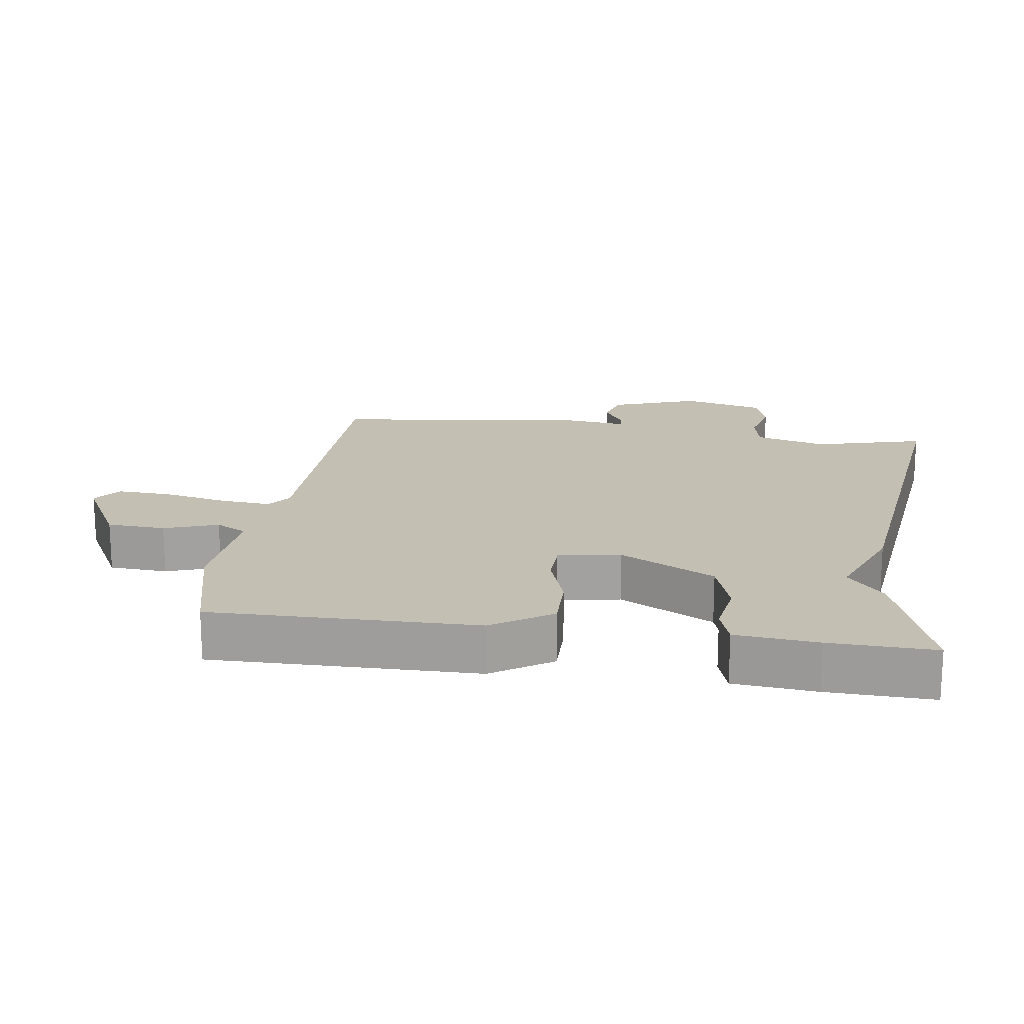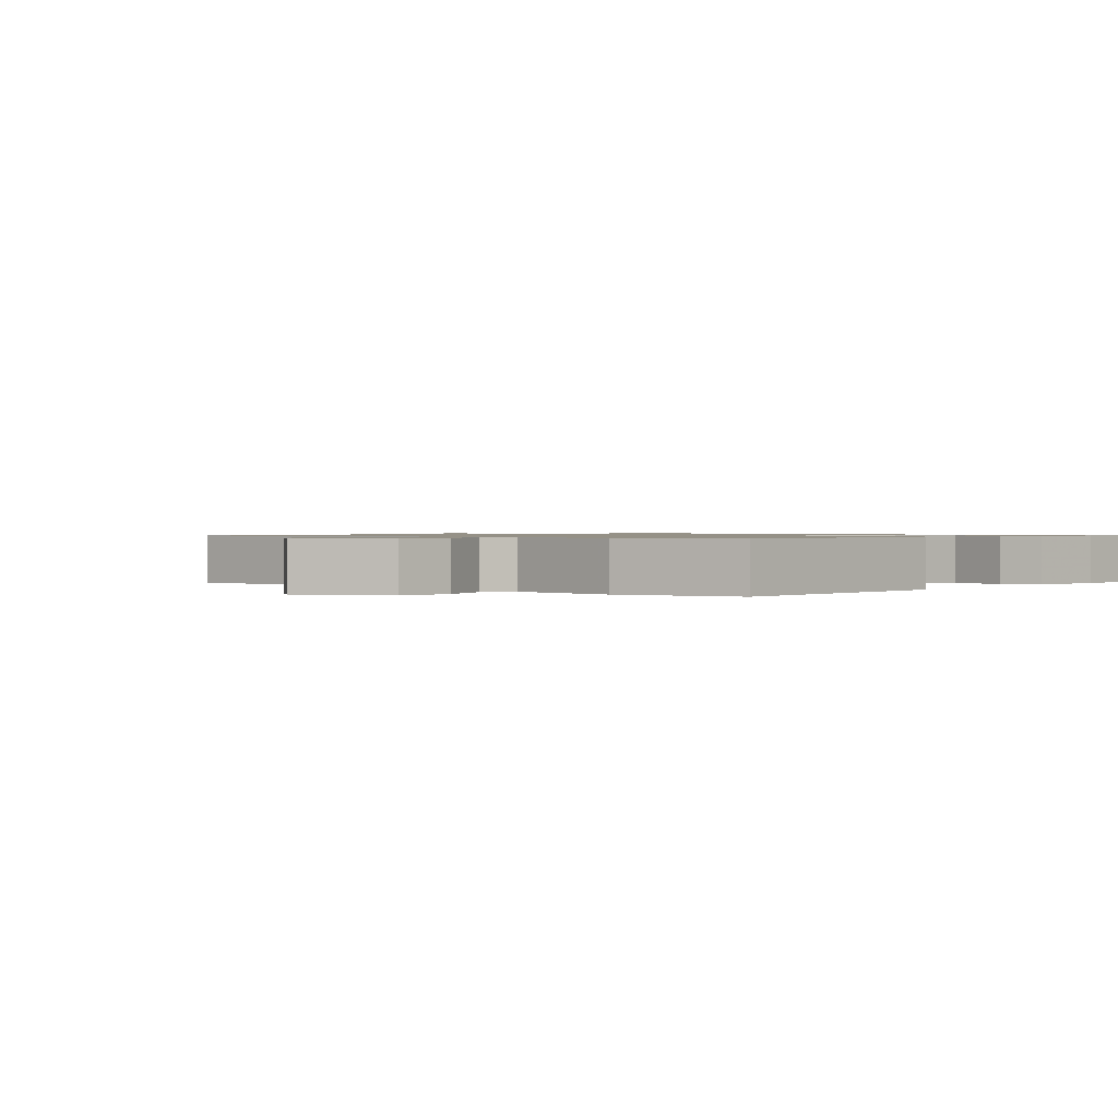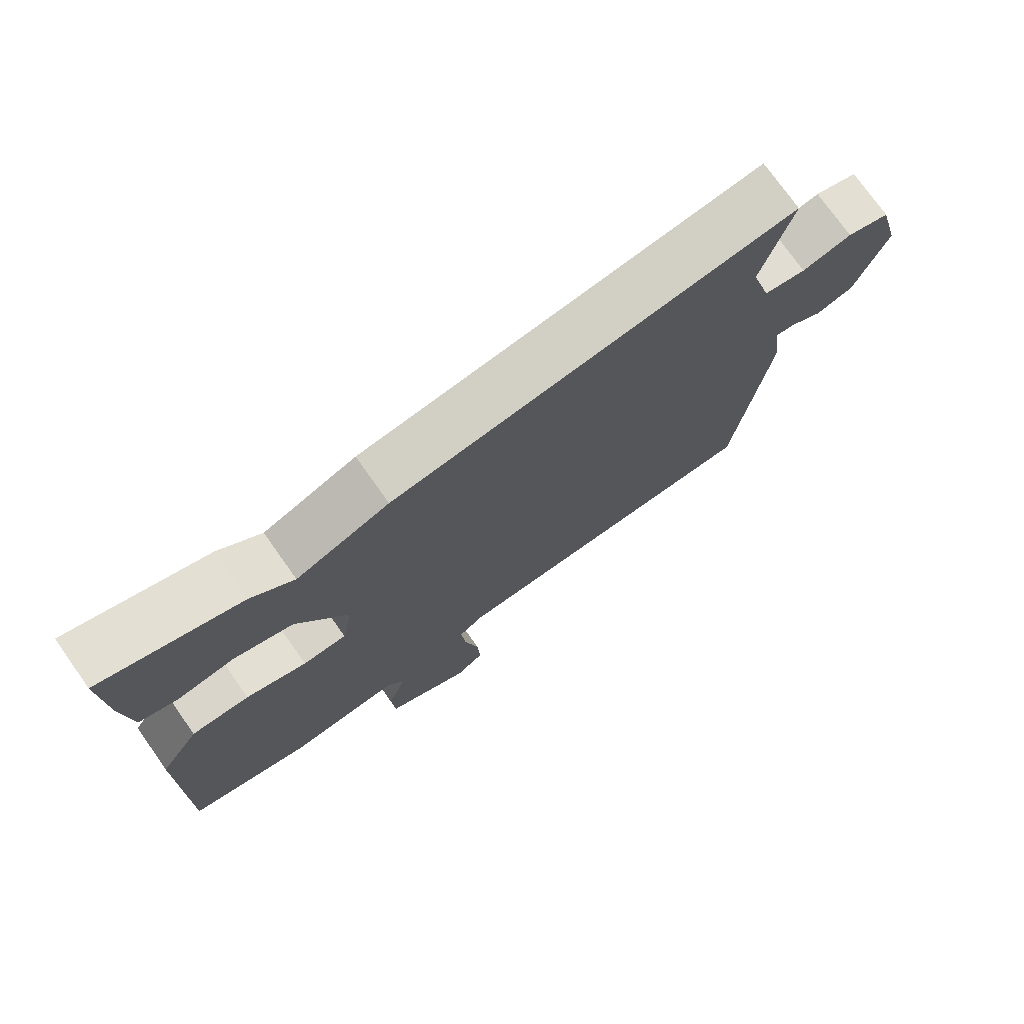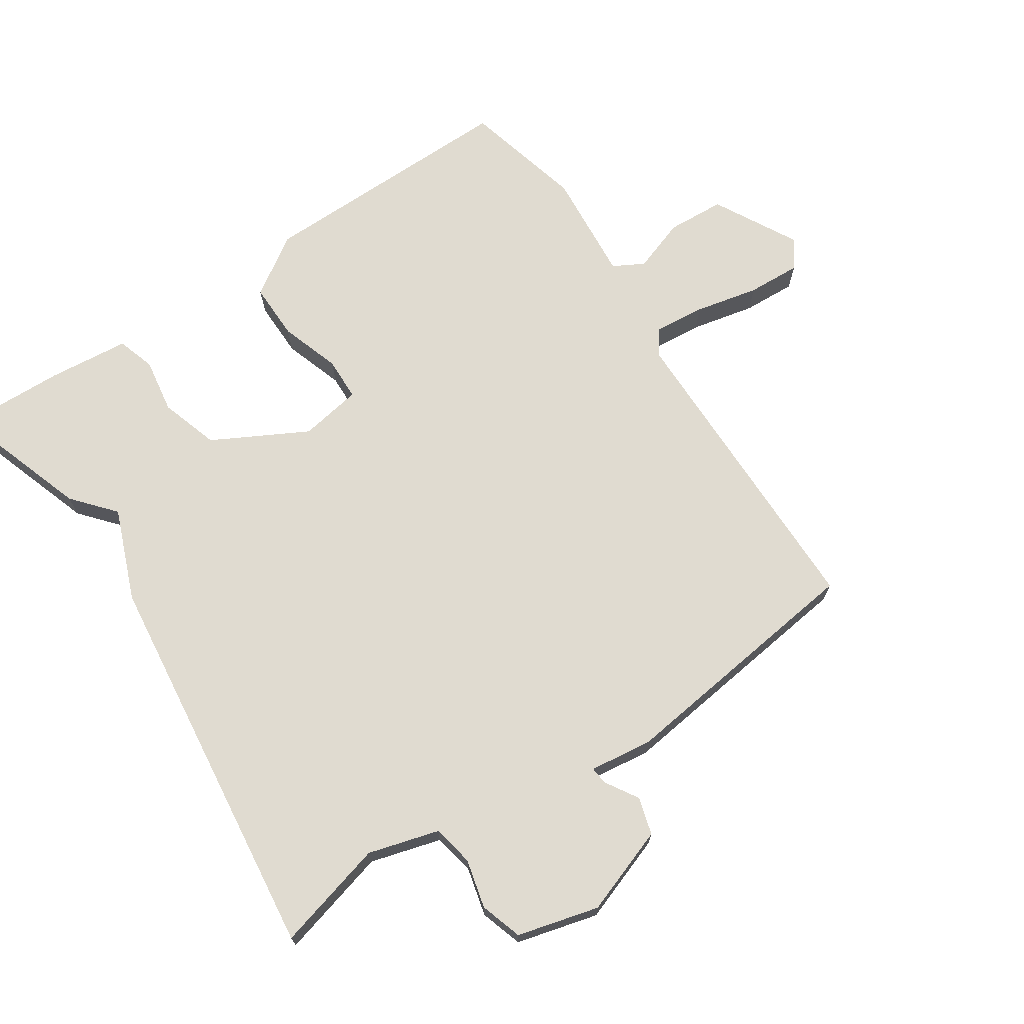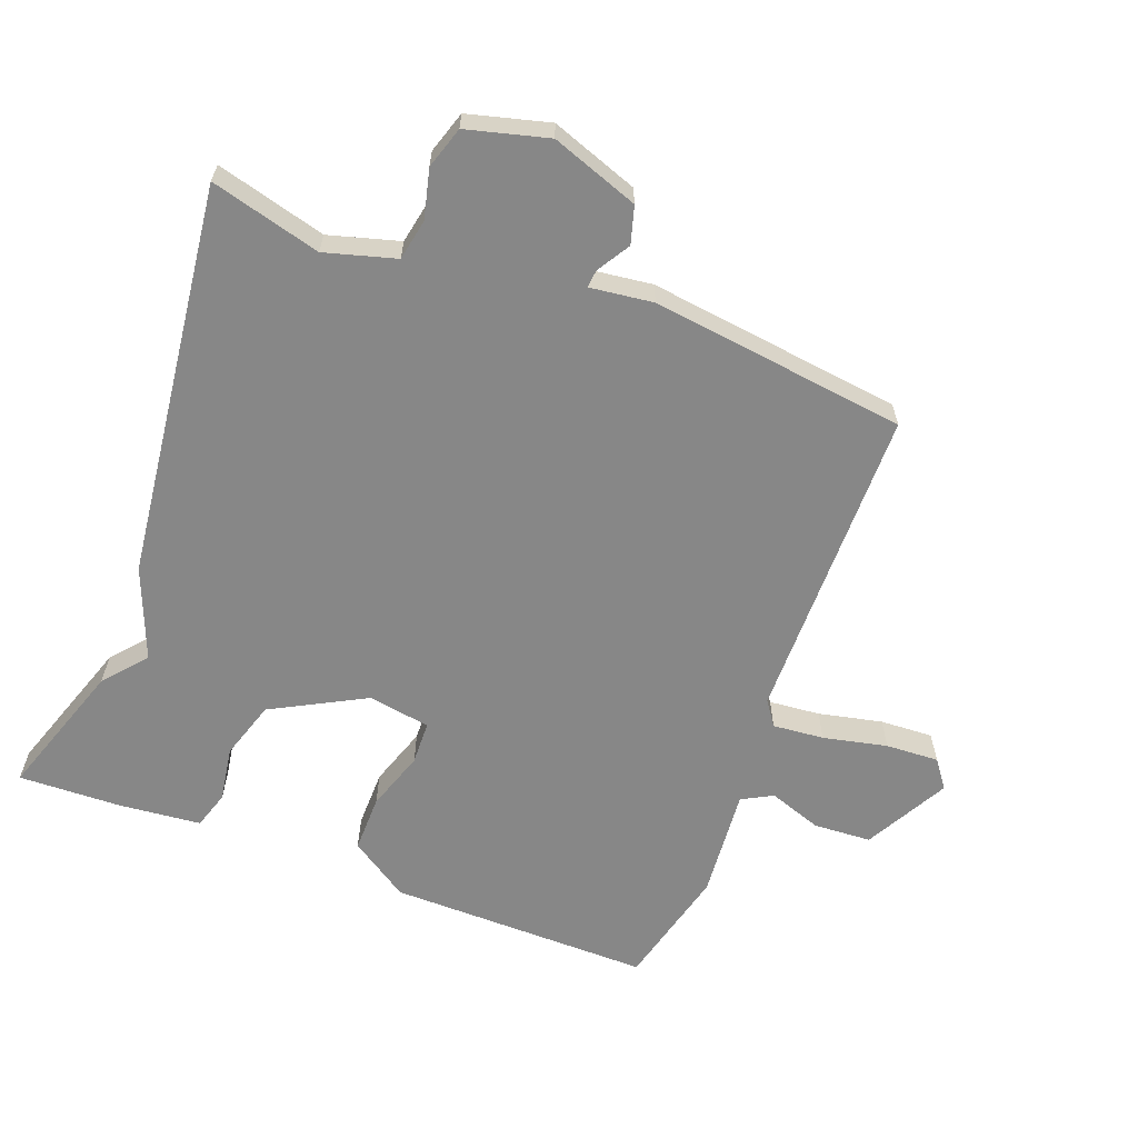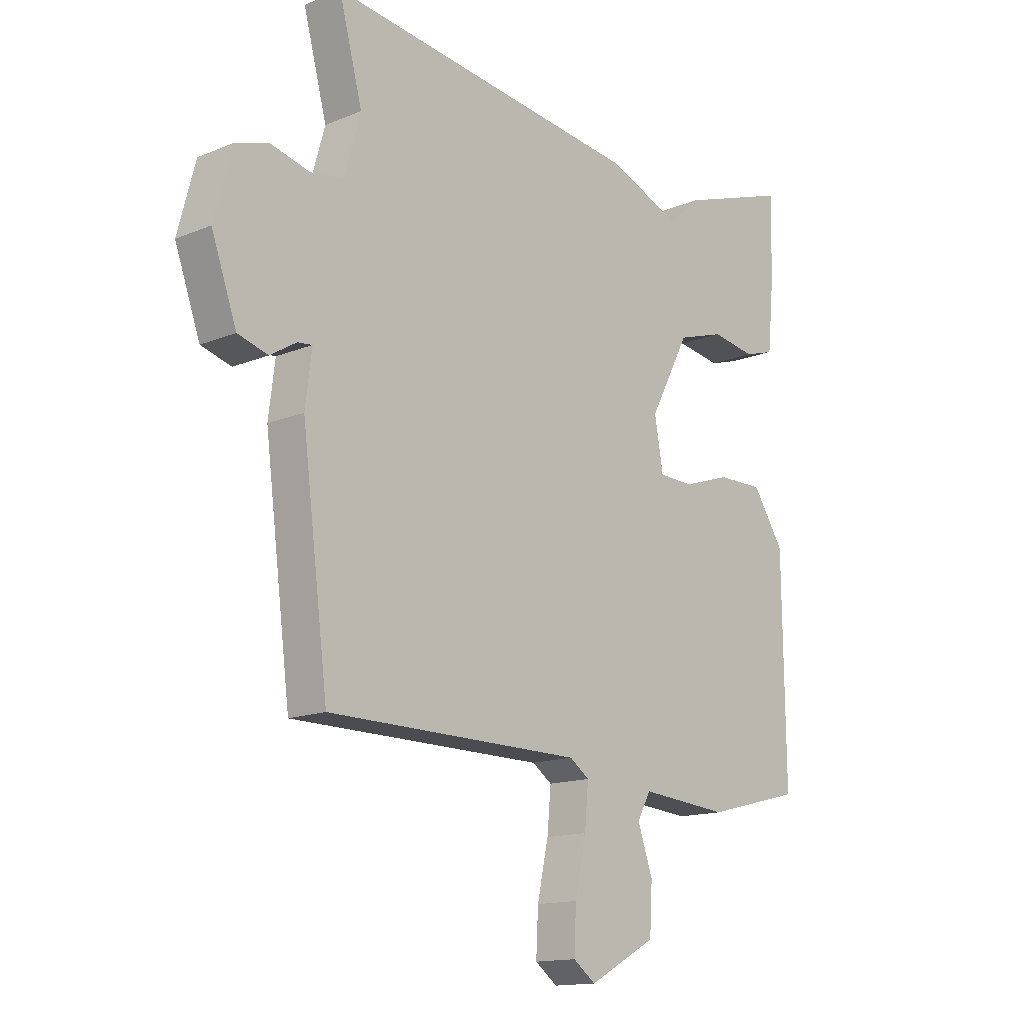
<metadata>
{"format":"obj","ext":"obj","renderer":"f3d","projection":"perspective","resolution":1024,"background":"white","views":[{"elev":17.9,"azim":-81.8,"up":"+Y"},{"elev":0.9,"azim":-138.6,"up":"+Y"},{"elev":75.1,"azim":-35.3,"up":"+Z"},{"elev":70.1,"azim":56.4,"up":"+Y"},{"elev":-62.5,"azim":69.3,"up":"+Y"},{"elev":-14.6,"azim":131.8,"up":"+Z"}]}
</metadata>
<code>
v -0.5 0.07 -0.5
v -0.496 0.07 -0.105
v -0.437 0.07 -0.016
v -0.351 0.07 -0.017
v -0.261 0.07 -0.047
v -0.196 0.07 -0.045
v -0.18 0.07 0.048
v -0.255 0.07 0.189
v -0.343 0.07 0.217
v -0.426 0.07 0.204
v -0.483 0.07 0.222
v -0.495 0.07 0.344
v -0.5 0.07 0.5
v -0.294 0.07 0.43
v -0.231 0.07 0.376
v -0.094 0.07 0.43
v 0.5 0.07 0.5
v 0.456 0.07 0.335
v 0.486 0.07 0.229
v 0.548 0.07 0.217
v 0.621 0.07 0.235
v 0.684 0.07 0.215
v 0.716 0.07 0.093
v 0.669 0.07 -0.038
v 0.613 0.07 -0.054
v 0.564 0.07 -0.024
v 0.537 0.07 -0.021
v 0.549 0.07 -0.116
v 0.5 0.07 -0.5
v 0.023 0.07 -0.503
v -0.014 0.07 -0.529
v -0.007 0.07 -0.606
v 0.014 0.07 -0.702
v 0.018 0.07 -0.782
v -0.024 0.07 -0.813
v -0.15 0.07 -0.745
v -0.155 0.07 -0.658
v -0.127 0.07 -0.578
v -0.152 0.07 -0.532
v -0.319 0.07 -0.546
v -0.5 0 -0.5
v -0.496 0 -0.105
v -0.437 0 -0.016
v -0.351 0 -0.017
v -0.261 0 -0.047
v -0.196 0 -0.045
v -0.18 0 0.048
v -0.255 0 0.189
v -0.343 0 0.217
v -0.426 0 0.204
v -0.483 0 0.222
v -0.495 0 0.344
v -0.5 0 0.5
v -0.294 0 0.43
v -0.231 0 0.376
v -0.094 0 0.43
v 0.5 0 0.5
v 0.456 0 0.335
v 0.486 0 0.229
v 0.548 0 0.217
v 0.621 0 0.235
v 0.684 0 0.215
v 0.716 0 0.093
v 0.669 0 -0.038
v 0.613 0 -0.054
v 0.564 0 -0.024
v 0.537 0 -0.021
v 0.549 0 -0.116
v 0.5 0 -0.5
v 0.023 0 -0.503
v -0.014 0 -0.529
v -0.007 0 -0.606
v 0.014 0 -0.702
v 0.018 0 -0.782
v -0.024 0 -0.813
v -0.15 0 -0.745
v -0.155 0 -0.658
v -0.127 0 -0.578
v -0.152 0 -0.532
v -0.319 0 -0.546
f 3 4 5
f 2 3 5
f 1 2 5
f 40 1 5
f 39 40 5
f 38 39 5 6
f 36 37 38
f 35 36 38
f 34 35 38
f 33 34 38
f 32 33 38
f 38 6 7
f 32 38 7
f 31 32 7
f 30 31 7
f 29 30 7
f 28 29 7
f 27 28 7
f 24 25 26
f 23 24 26
f 22 23 26
f 21 22 26
f 20 21 26
f 19 20 26 27
f 27 7 8
f 19 27 8
f 18 19 8
f 18 8 9
f 17 18 9
f 16 17 9
f 15 16 9
f 13 14 15
f 12 13 15
f 11 12 15
f 10 11 15
f 9 10 15
f 45 44 43
f 45 43 42
f 45 42 41
f 45 41 80
f 45 80 79
f 46 45 79 78
f 78 77 76
f 78 76 75
f 78 75 74
f 78 74 73
f 78 73 72
f 47 46 78
f 47 78 72
f 47 72 71
f 47 71 70
f 47 70 69
f 47 69 68
f 47 68 67
f 66 65 64
f 66 64 63
f 66 63 62
f 66 62 61
f 66 61 60
f 67 66 60 59
f 48 47 67
f 48 67 59
f 48 59 58
f 49 48 58
f 49 58 57
f 49 57 56
f 49 56 55
f 55 54 53
f 55 53 52
f 55 52 51
f 55 51 50
f 55 50 49
f 1 41 42 2
f 2 42 43 3
f 3 43 44 4
f 4 44 45 5
f 5 45 46 6
f 6 46 47 7
f 7 47 48 8
f 8 48 49 9
f 9 49 50 10
f 10 50 51 11
f 11 51 52 12
f 12 52 53 13
f 13 53 54 14
f 14 54 55 15
f 15 55 56 16
f 16 56 57 17
f 17 57 58 18
f 18 58 59 19
f 19 59 60 20
f 20 60 61 21
f 21 61 62 22
f 22 62 63 23
f 23 63 64 24
f 24 64 65 25
f 25 65 66 26
f 26 66 67 27
f 27 67 68 28
f 28 68 69 29
f 29 69 70 30
f 30 70 71 31
f 31 71 72 32
f 32 72 73 33
f 33 73 74 34
f 34 74 75 35
f 35 75 76 36
f 36 76 77 37
f 37 77 78 38
f 38 78 79 39
f 39 79 80 40
f 40 80 41 1

</code>
